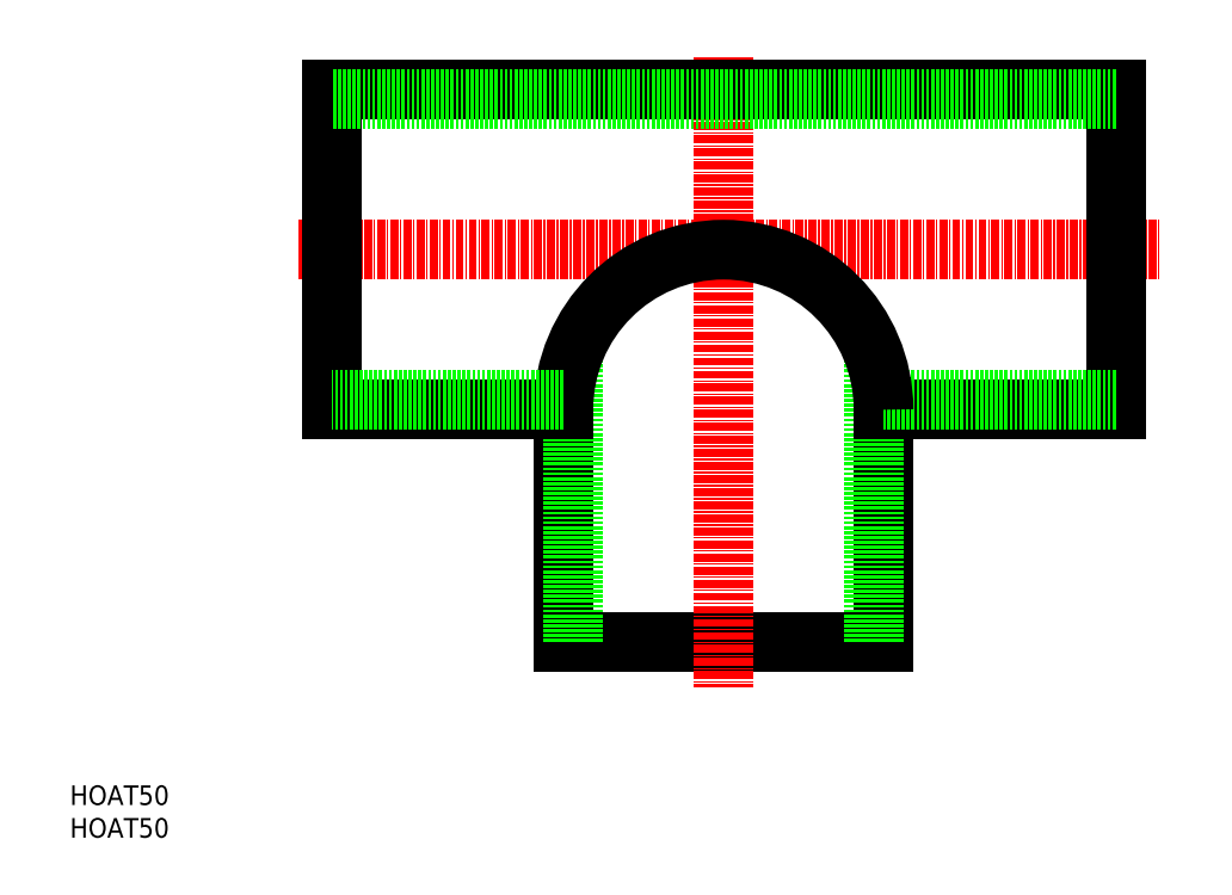
<metadata>
{"format":"dxf","ext":"dxf","renderer":"ezdxf+matplotlib","layout":"modelspace","background":"white","min_lineweight":24,"dpi":150}
</metadata>
<code>
0
SECTION
2
ENTITIES
0
INSERT
8
0
2
*U9
10
0
20
0
30
0
0
INSERT
8
0
2
*U10
10
0
20
0
30
0
0
LINE
8
CENTER
10
35
20
90
30
0
11
167
21
90
31
0
0
LINE
8
0
10
124.5
20
30
30
0
11
75.5
21
30
31
0
0
LINE
8
0
10
124.5
20
66
30
0
11
124.5
21
30
31
0
0
LINE
8
0
10
123
20
73.94
30
0
11
123
21
30
31
0
0
LINE
8
0
10
75.5
20
65.5
30
0
11
75.5
21
30
31
0
0
LINE
8
0
10
77
20
73.94
30
0
11
77
21
30
31
0
0
LINE
8
0
10
160
20
65.5
30
0
11
160
21
114.5
31
0
0
LINE
8
0
10
40
20
65.5
30
0
11
40
21
114.5
31
0
0
LINE
8
CENTER
10
100
20
119.5
30
0
11
100
21
23
31
0
0
LINE
8
0
10
160
20
114.5
30
0
11
40
21
114.5
31
0
0
LINE
8
0
10
160
20
65.5
30
0
11
124.5
21
65.5
31
0
0
LINE
8
0
10
160
20
113
30
0
11
40
21
113
31
0
0
LINE
8
0
10
160
20
67
30
0
11
124.5
21
67
31
0
0
ARC
8
0
10
100
20
65.5
30
0
40
24.5
50
0
51
180
0
LINE
8
0
10
75.5
20
65.5
30
0
11
40
21
65.5
31
0
0
LINE
8
0
10
75.55
20
67
30
0
11
40
21
67
31
0
0
ENDSEC
0
EOF

</code>
